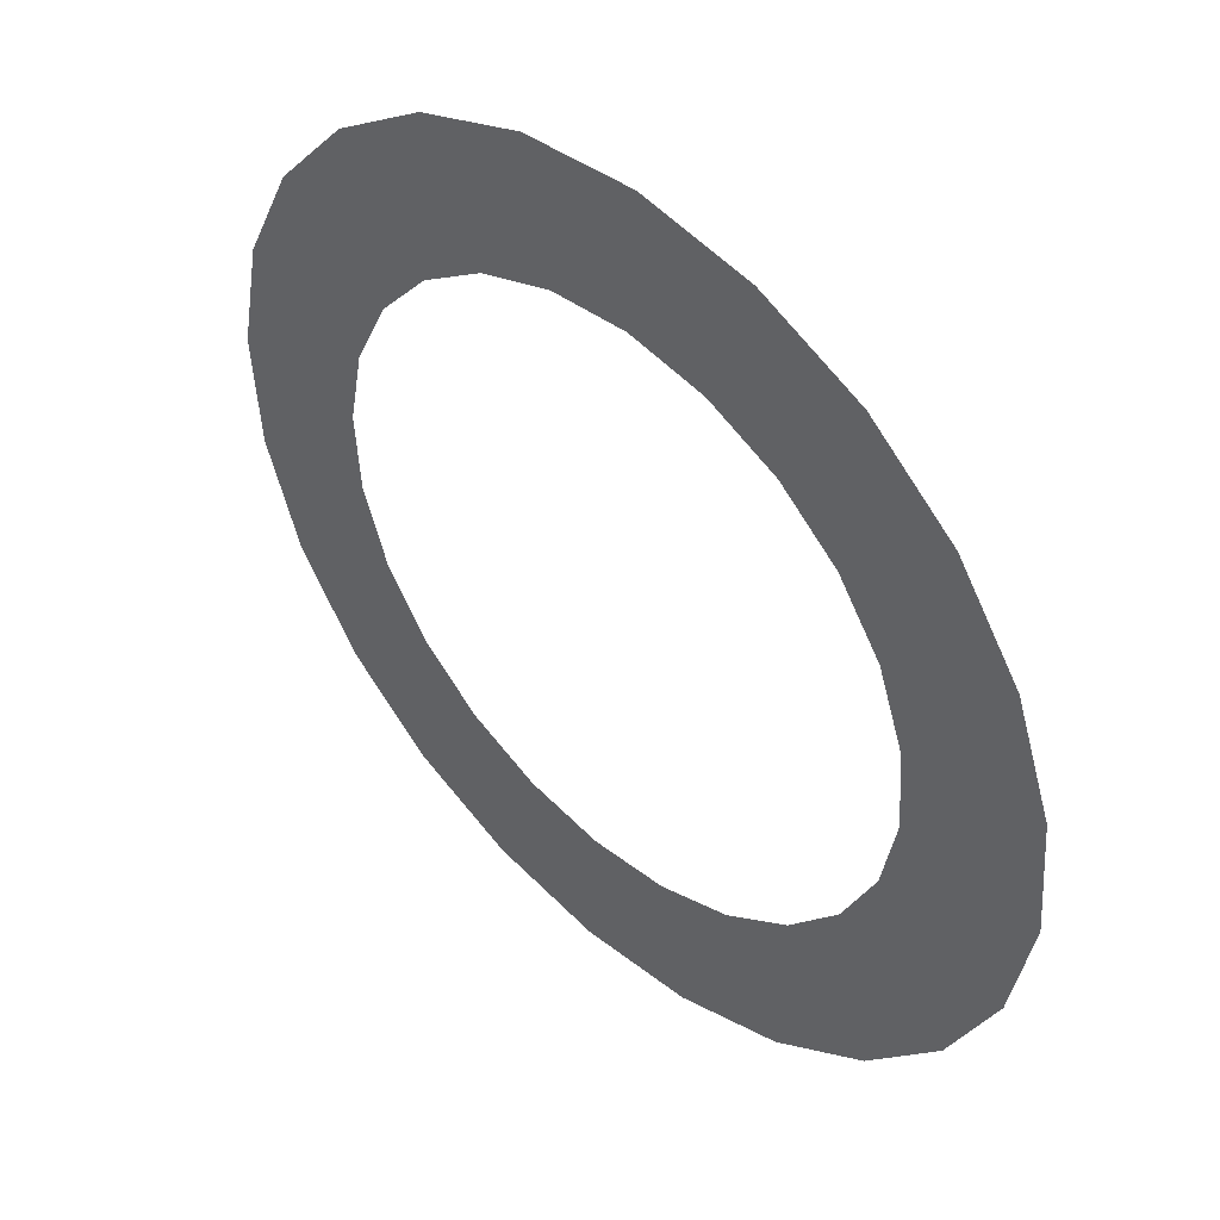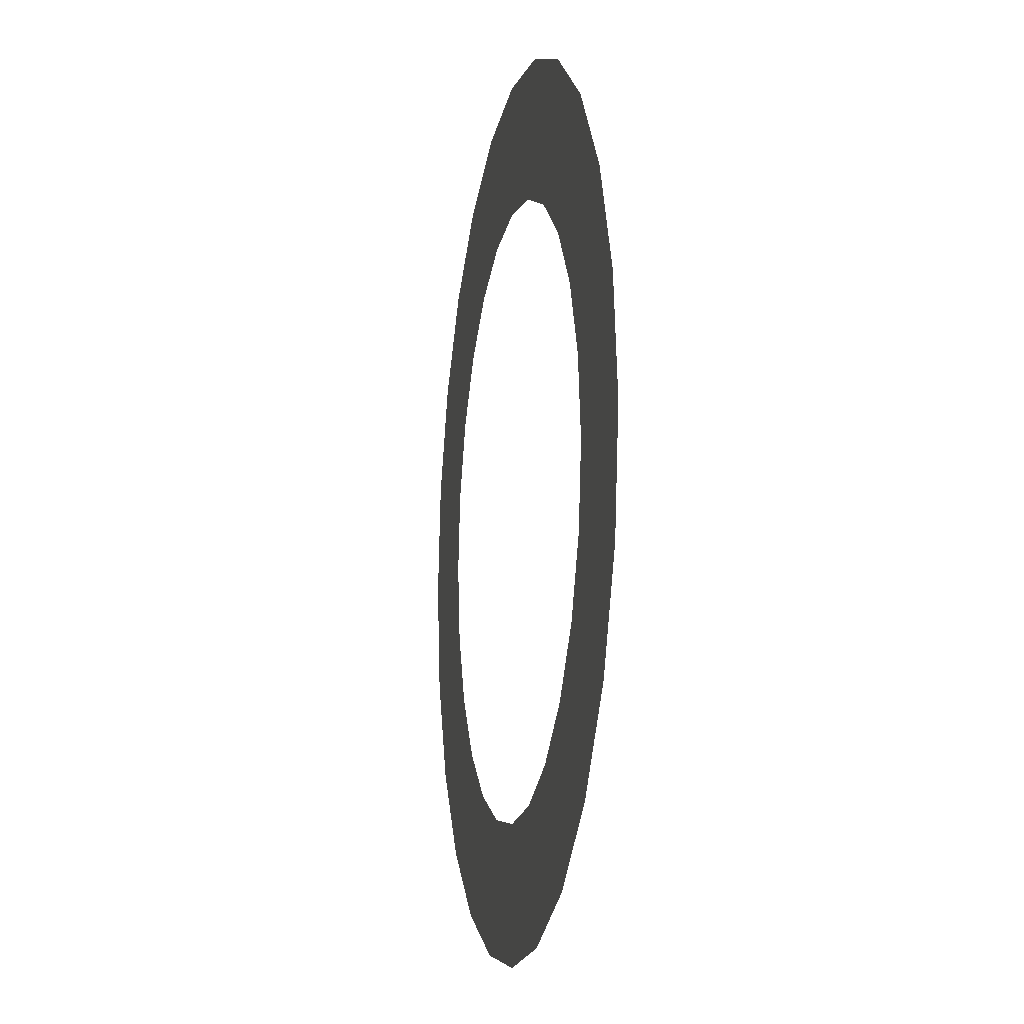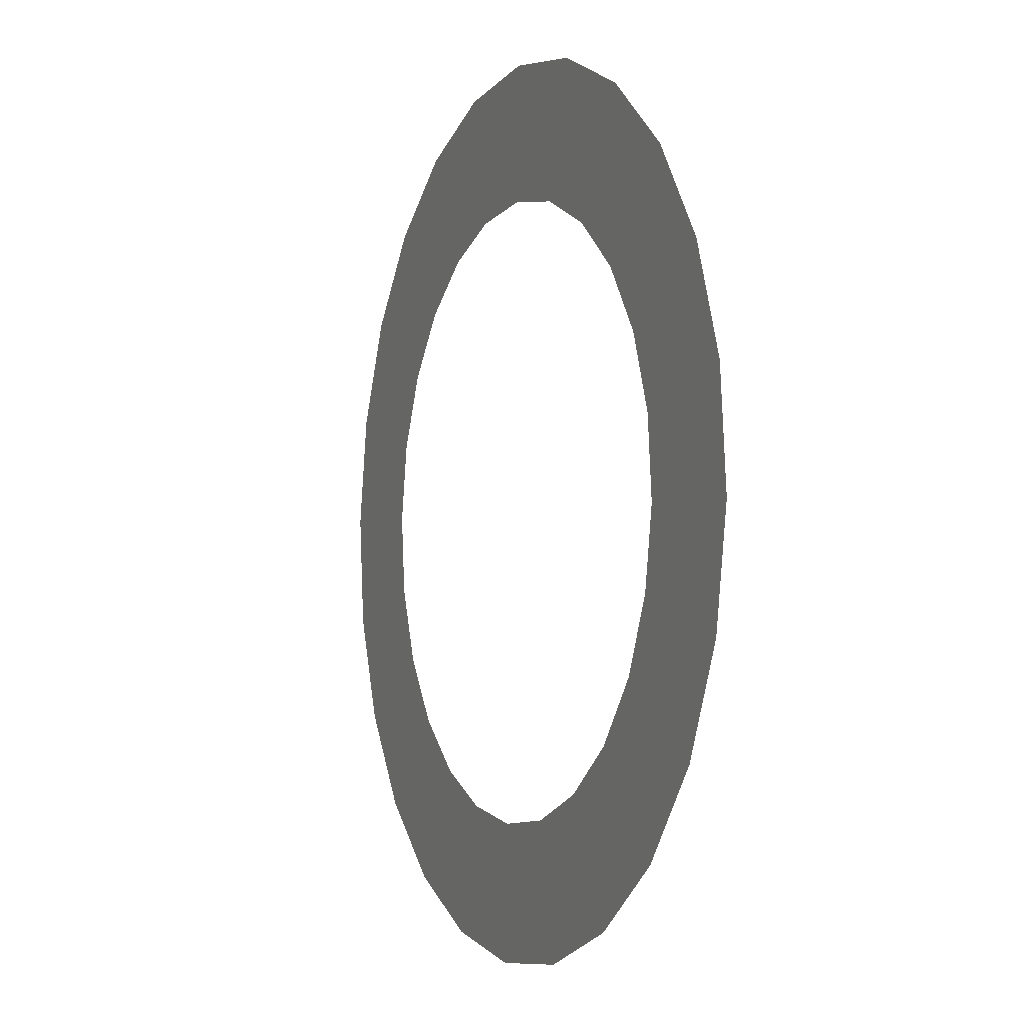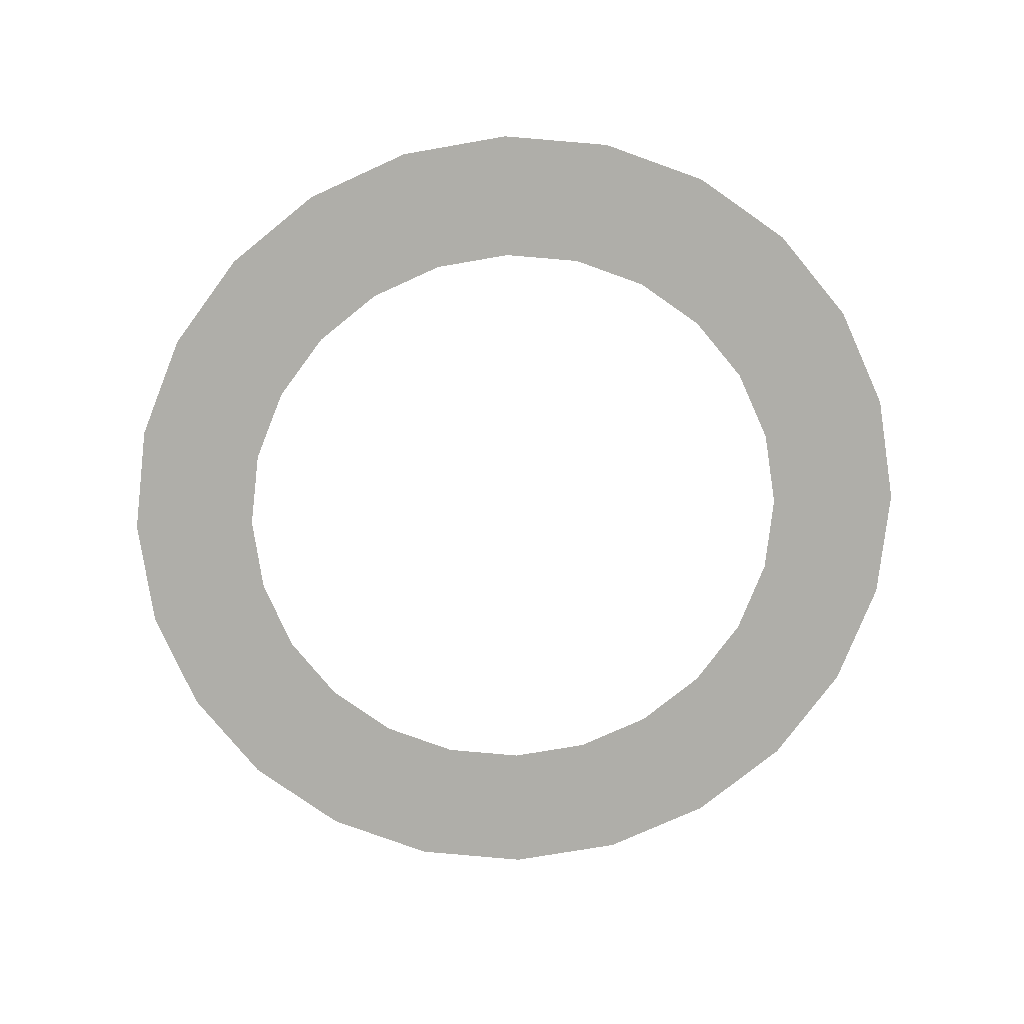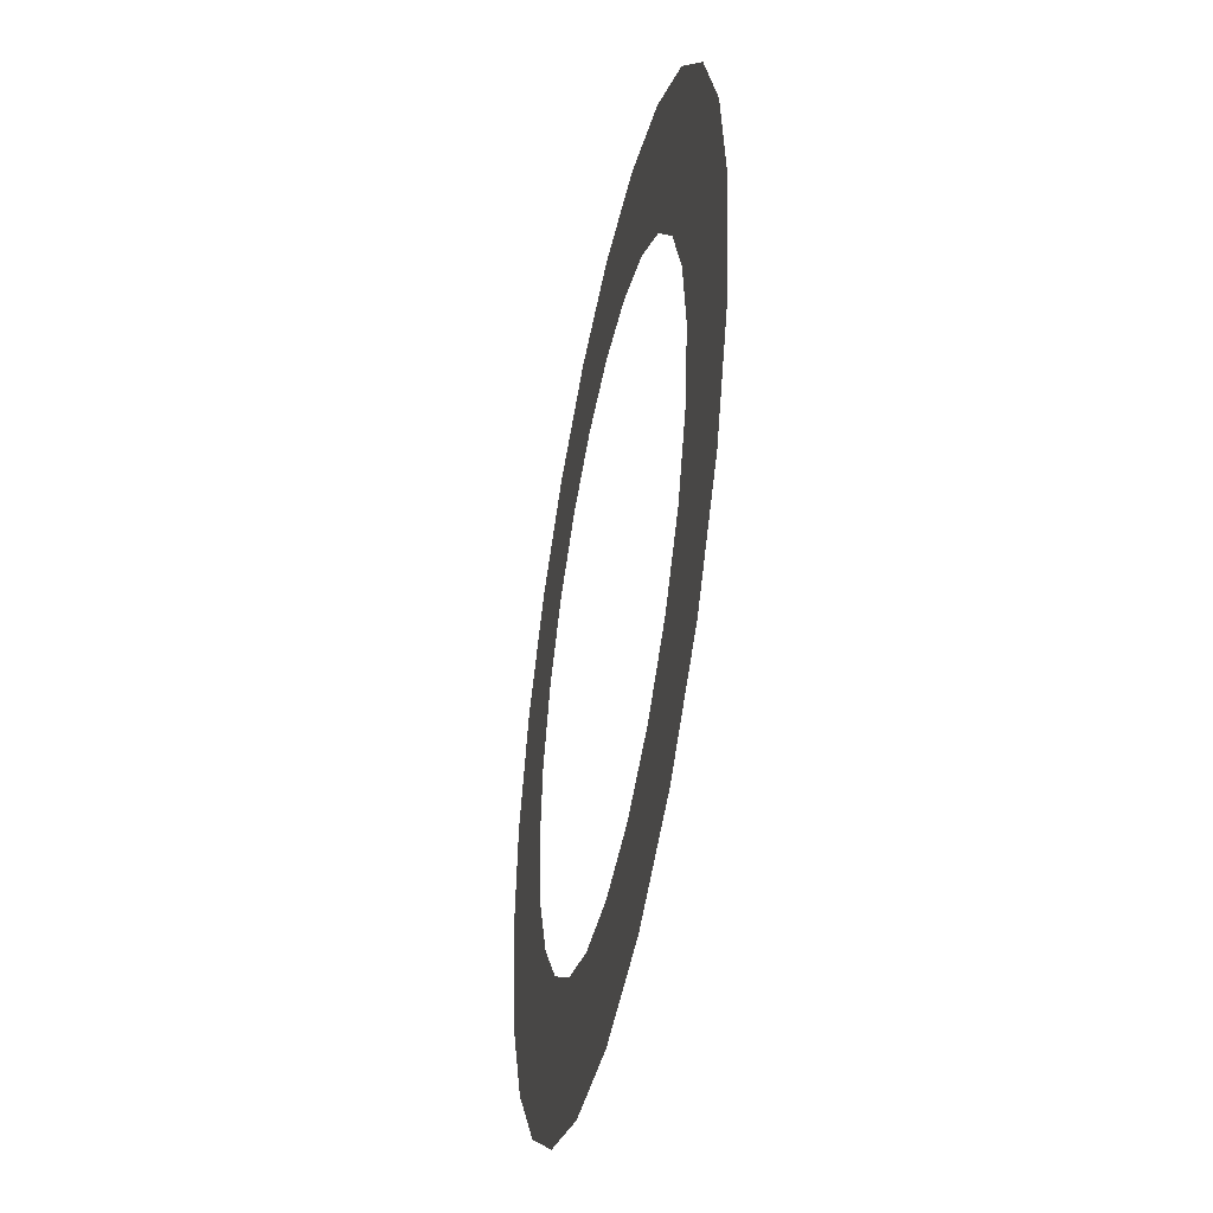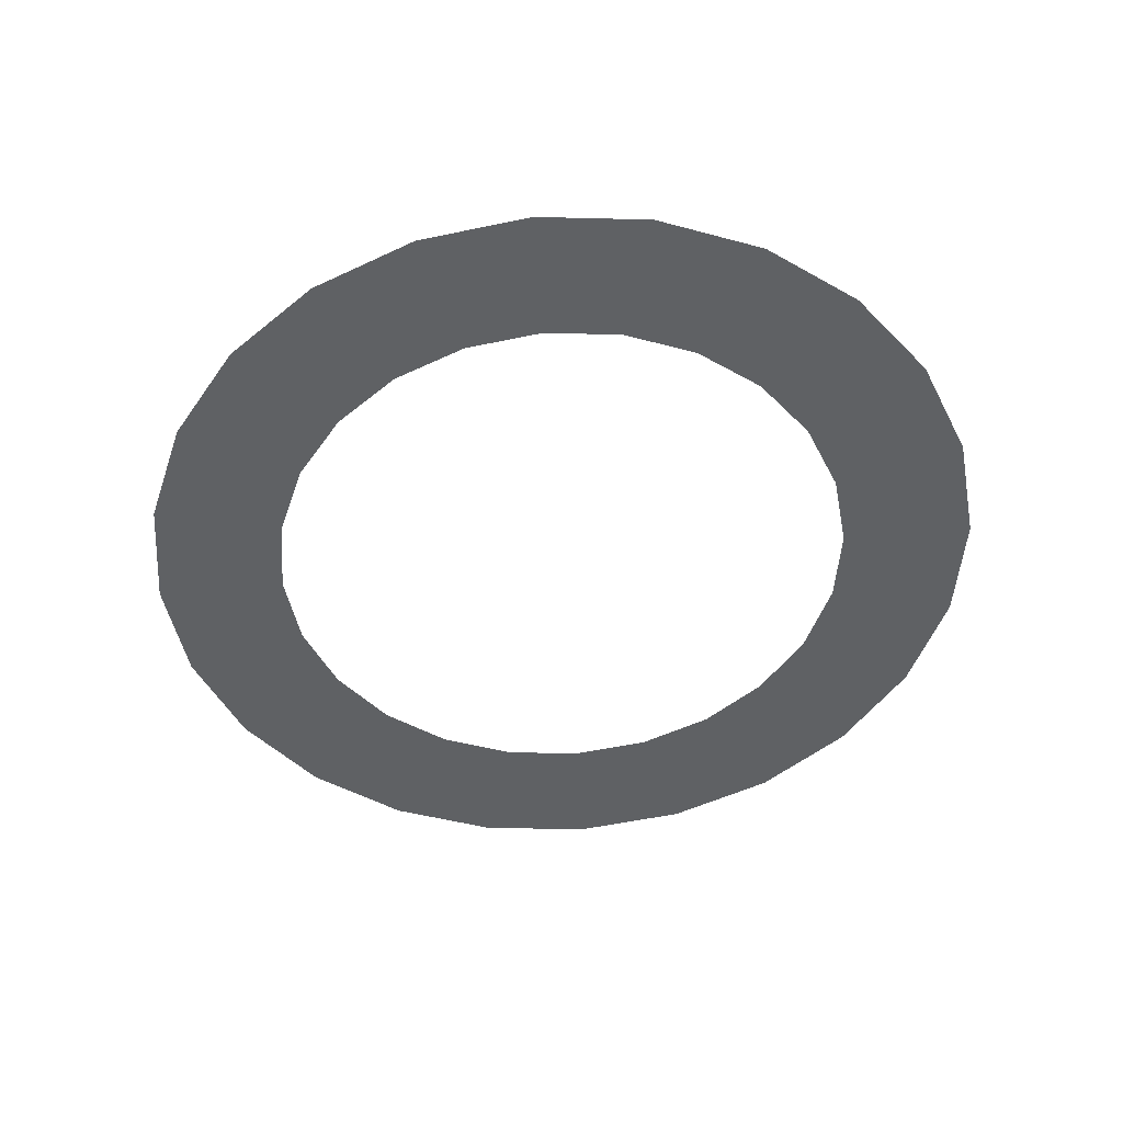
<metadata>
{"format":"obj","ext":"obj","renderer":"f3d","projection":"perspective","resolution":1024,"background":"white","views":[{"elev":43.5,"azim":43.7,"up":"+Y"},{"elev":-7.7,"azim":-101.7,"up":"+Y"},{"elev":-5.8,"azim":66.6,"up":"+Y"},{"elev":-77.4,"azim":-152.2,"up":"+Z"},{"elev":-47.5,"azim":78.1,"up":"+Y"},{"elev":-46.7,"azim":60.3,"up":"+Z"}]}
</metadata>
<code>
o #ID164
v -0.2972 -0.08299 0.8488
v -0.285 0.08422 0.8513
v -0.3025 0.001399 0.8498
v -0.2459 0.1598 0.8529
v -0.2695 -0.1632 0.8481
v -0.1879 0.2231 0.8547
v -0.2212 -0.2337 0.8479
v -0.1996 -0.005661 0.8514
v -0.196 -0.06409 0.8506
v -0.1557 -0.2898 0.8481
v -0.1768 -0.1196 0.8502
v -0.1433 -0.1685 0.85
v -0.09796 -0.2073 0.8502
v -0.07735 -0.3276 0.8488
v -0.04374 -0.2335 0.8507
v 0.008402 -0.3446 0.85
v 0.01563 -0.2452 0.8514
v 0.07612 -0.2417 0.8524
v 0.09576 -0.3395 0.8514
v 0.1336 -0.2232 0.8536
v 0.1788 -0.3128 0.8531
v 0.1841 -0.1909 0.8548
v 0.2243 -0.1471 0.8561
v 0.2518 -0.2662 0.8549
v 0.2514 -0.09478 0.8572
v 0.2635 -0.03744 0.8582
v -0.1875 0.05168 0.8523
v -0.1149 0.2697 0.8565
v -0.1605 0.104 0.8535
v -0.1203 0.1478 0.8547
v -0.03193 0.2964 0.8582
v -0.06976 0.1801 0.856
v -0.01229 0.1986 0.8571
v 0.05543 0.3015 0.8596
v 0.04819 0.2021 0.8581
v 0.1412 0.2845 0.8607
v 0.1076 0.1904 0.8589
v 0.1618 0.1642 0.8594
v 0.2195 0.2467 0.8614
v 0.2072 0.1254 0.8596
v 0.285 0.1906 0.8617
v 0.2406 0.07651 0.8594
v 0.2598 0.02099 0.8589
v 0.3333 0.1201 0.8615
v 0.3098 -0.2029 0.8566
v 0.361 0.03989 0.8608
v 0.3489 -0.1273 0.8583
v 0.3663 -0.0445 0.8597
f 1 2 3
f 2 1 4
f 4 1 5
f 4 5 6
f 6 5 7
f 6 7 8
f 8 7 9
f 9 7 10
f 9 10 11
f 11 10 12
f 12 10 13
f 13 10 14
f 13 14 15
f 15 14 16
f 15 16 17
f 17 16 18
f 18 16 19
f 18 19 20
f 20 19 21
f 20 21 22
f 22 21 23
f 23 21 24
f 23 24 25
f 25 24 26
f 6 27 28
f 27 6 8
f 28 27 29
f 28 29 30
f 28 30 31
f 31 30 32
f 31 32 33
f 31 33 34
f 34 33 35
f 34 35 36
f 36 35 37
f 36 37 38
f 36 38 39
f 39 38 40
f 39 40 41
f 41 40 42
f 41 42 43
f 41 43 26
f 41 26 44
f 44 26 24
f 44 24 45
f 44 45 46
f 46 45 47
f 46 47 48

</code>
